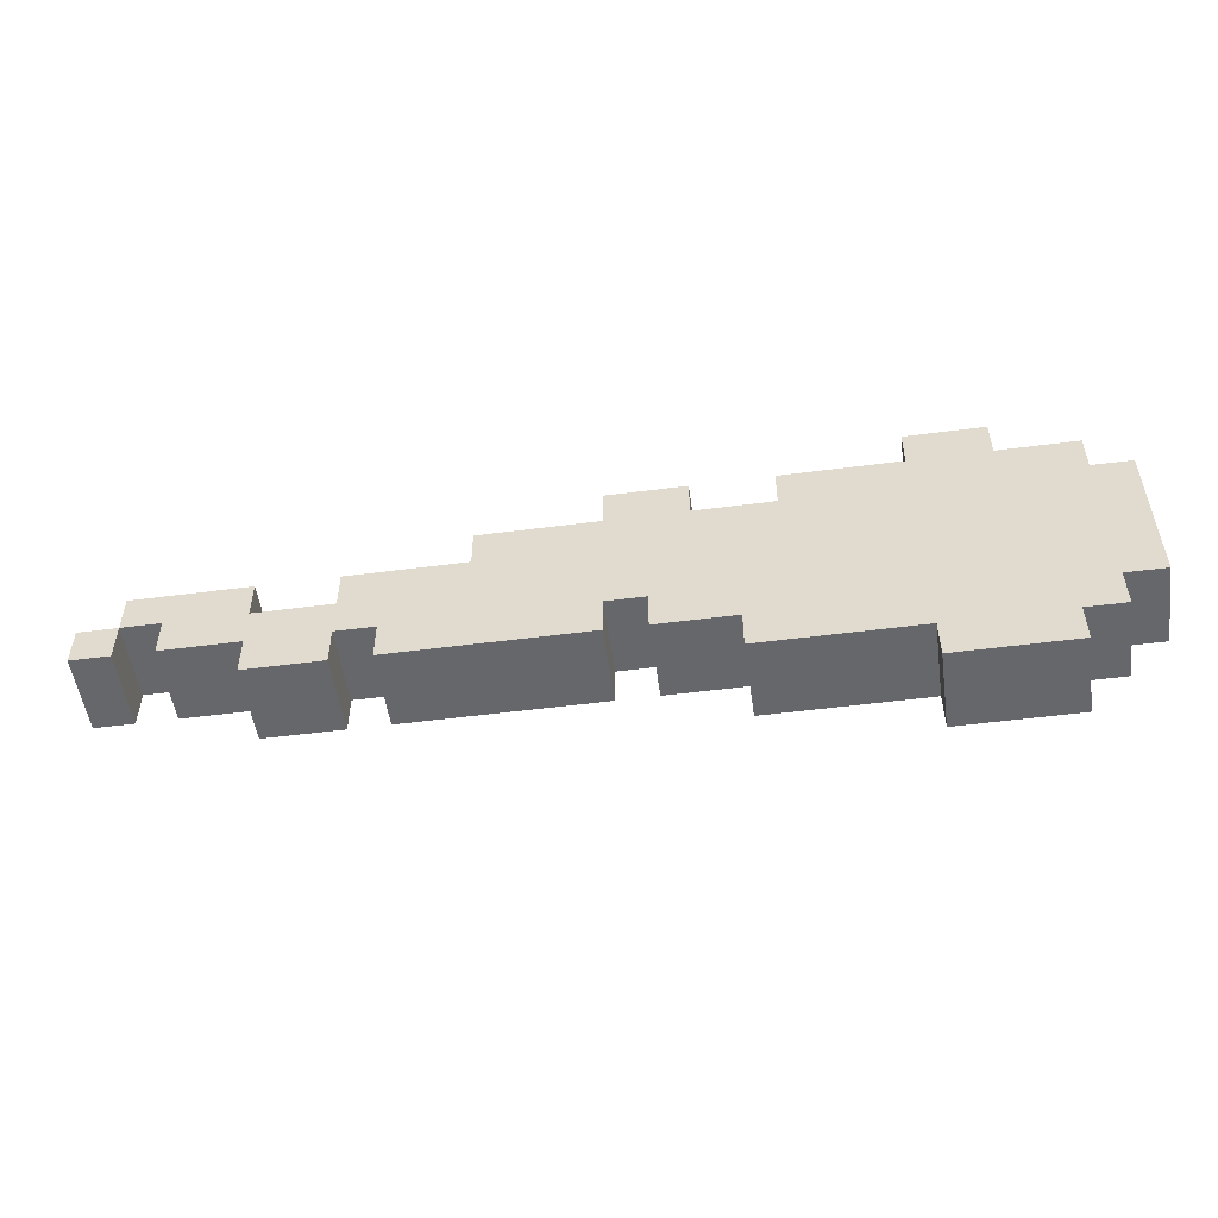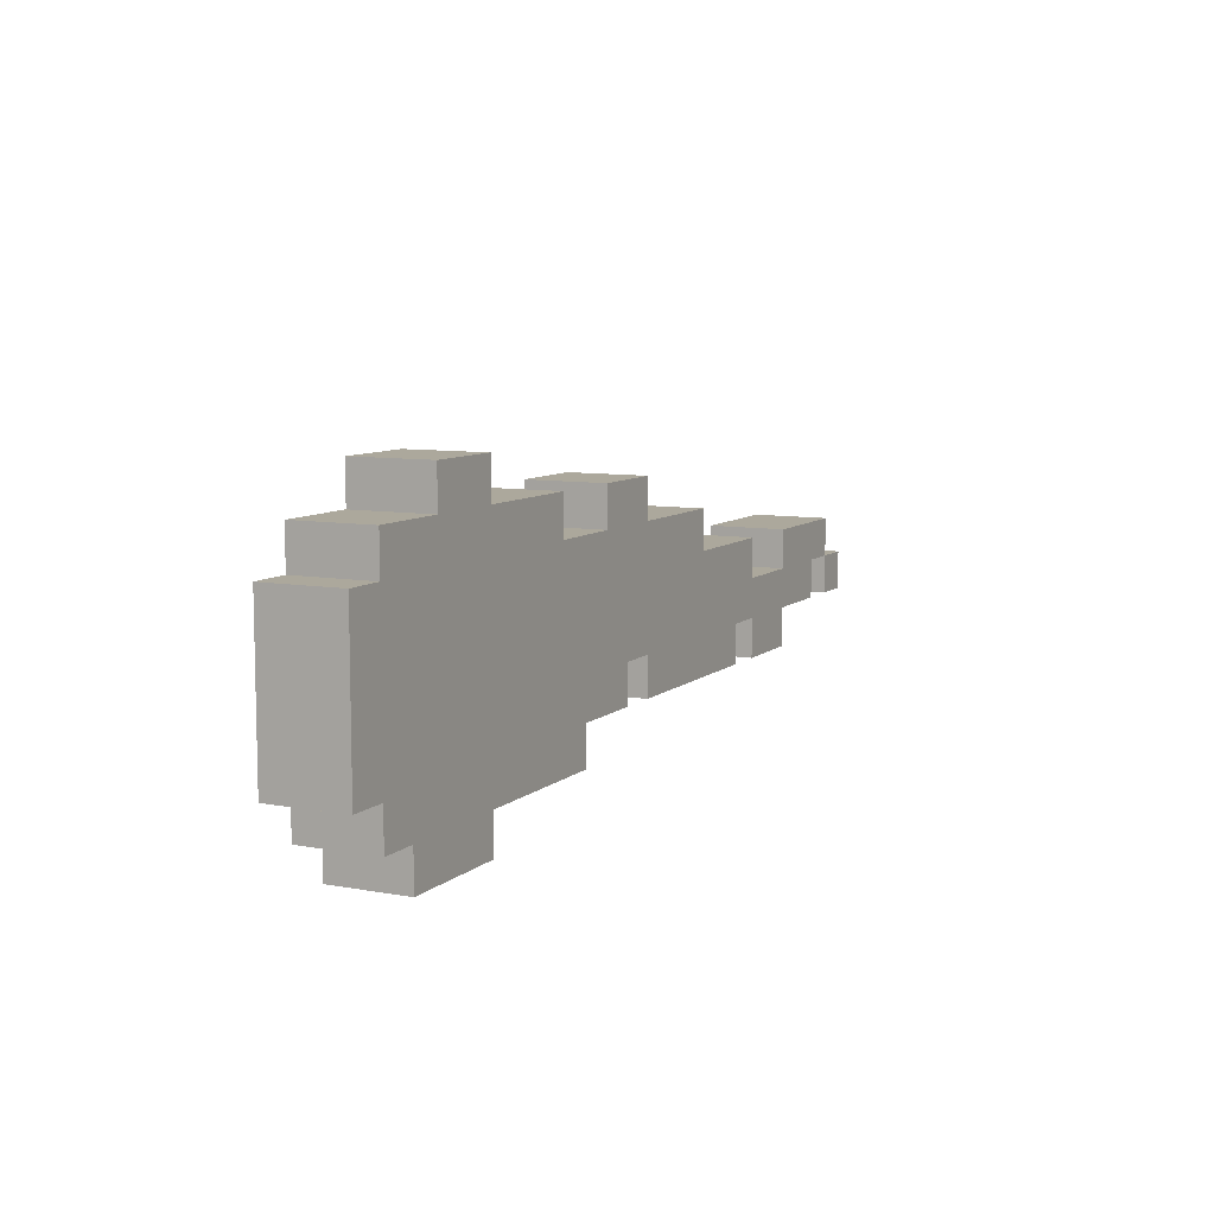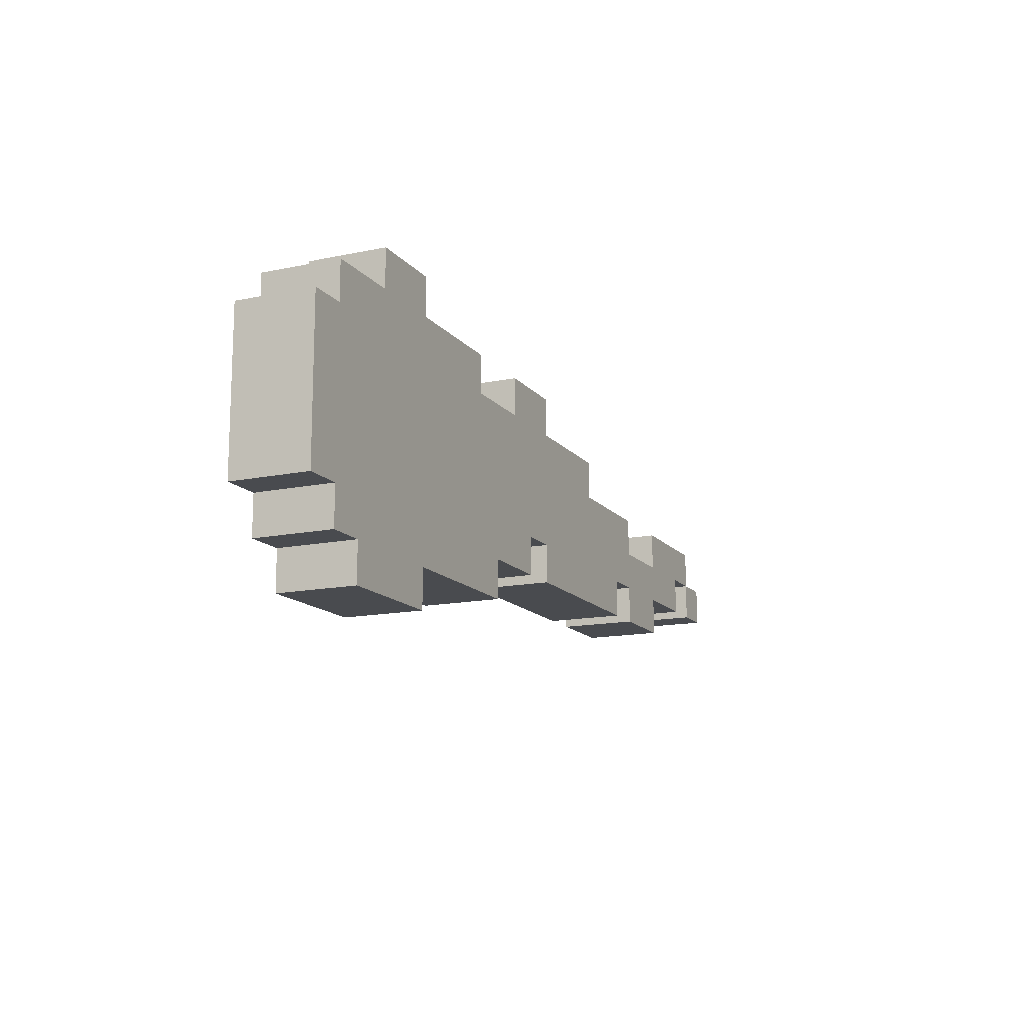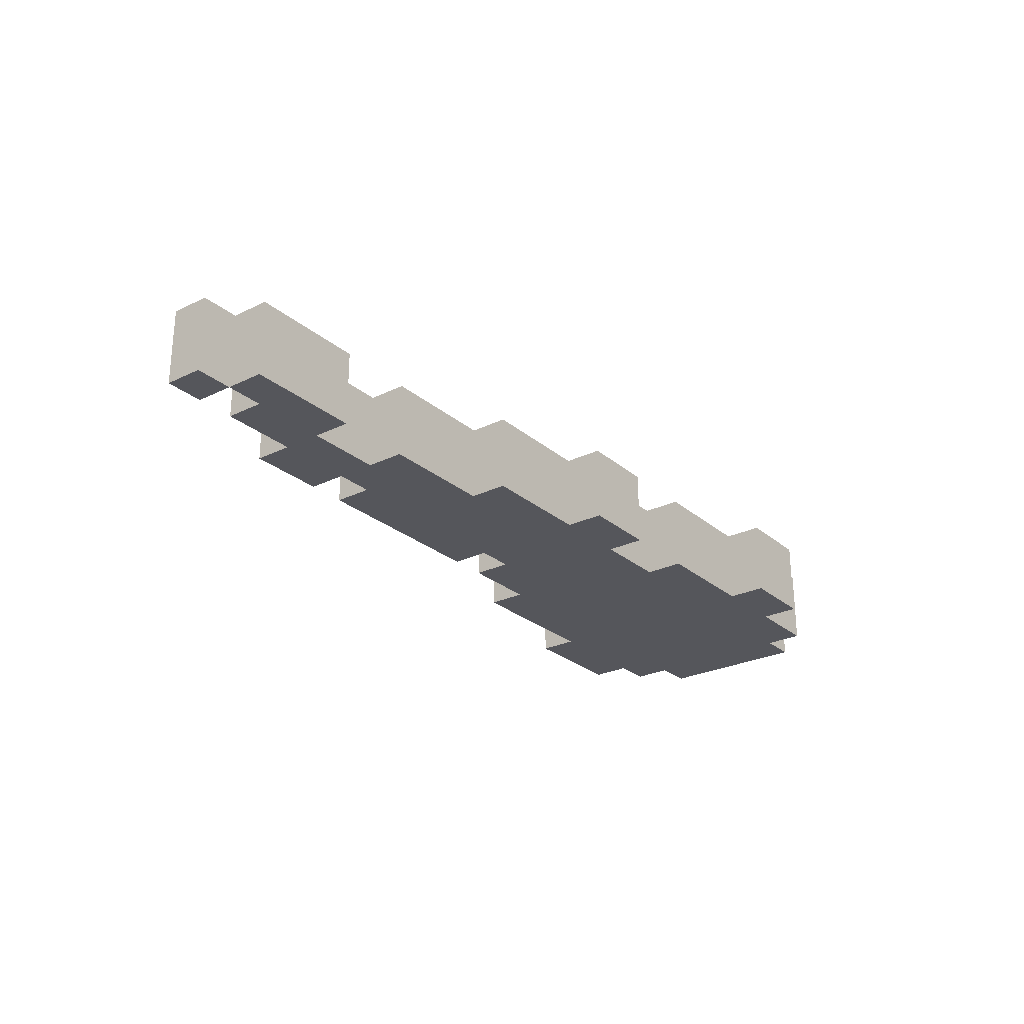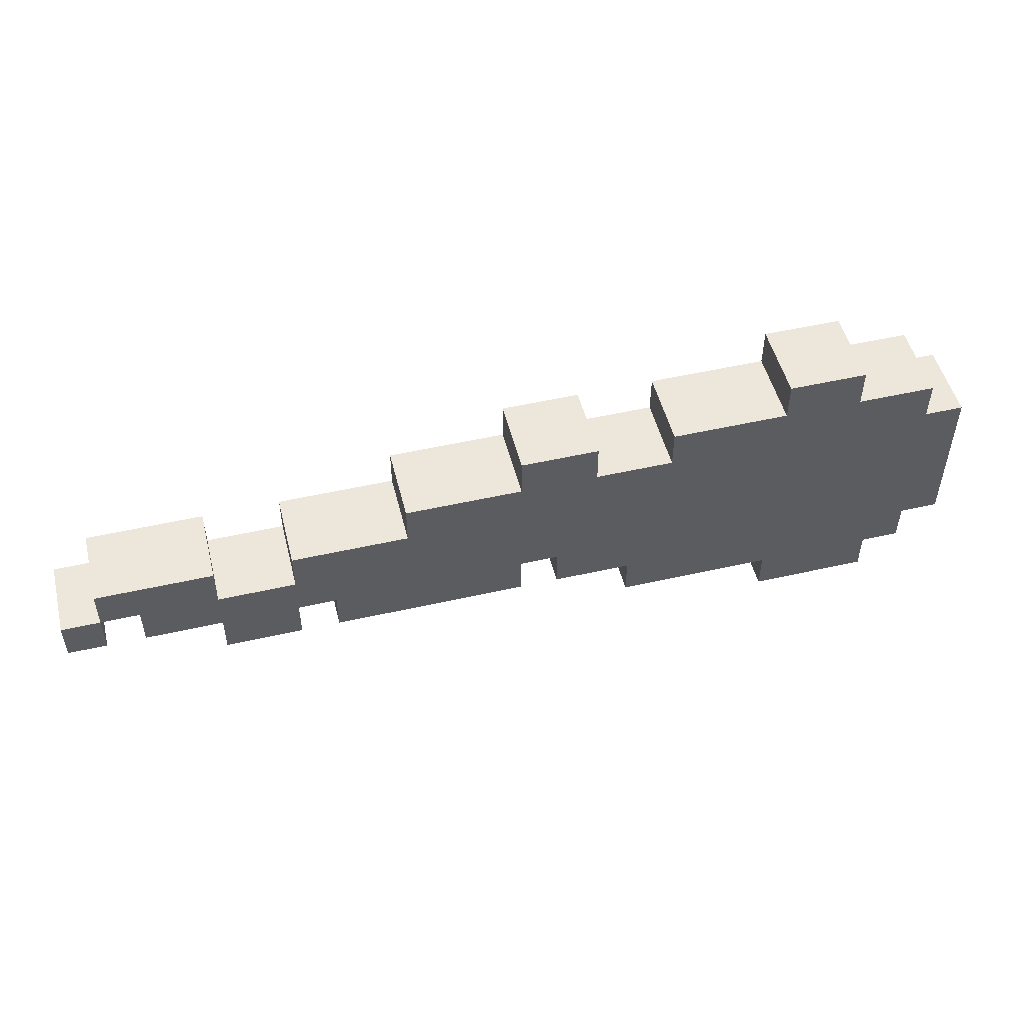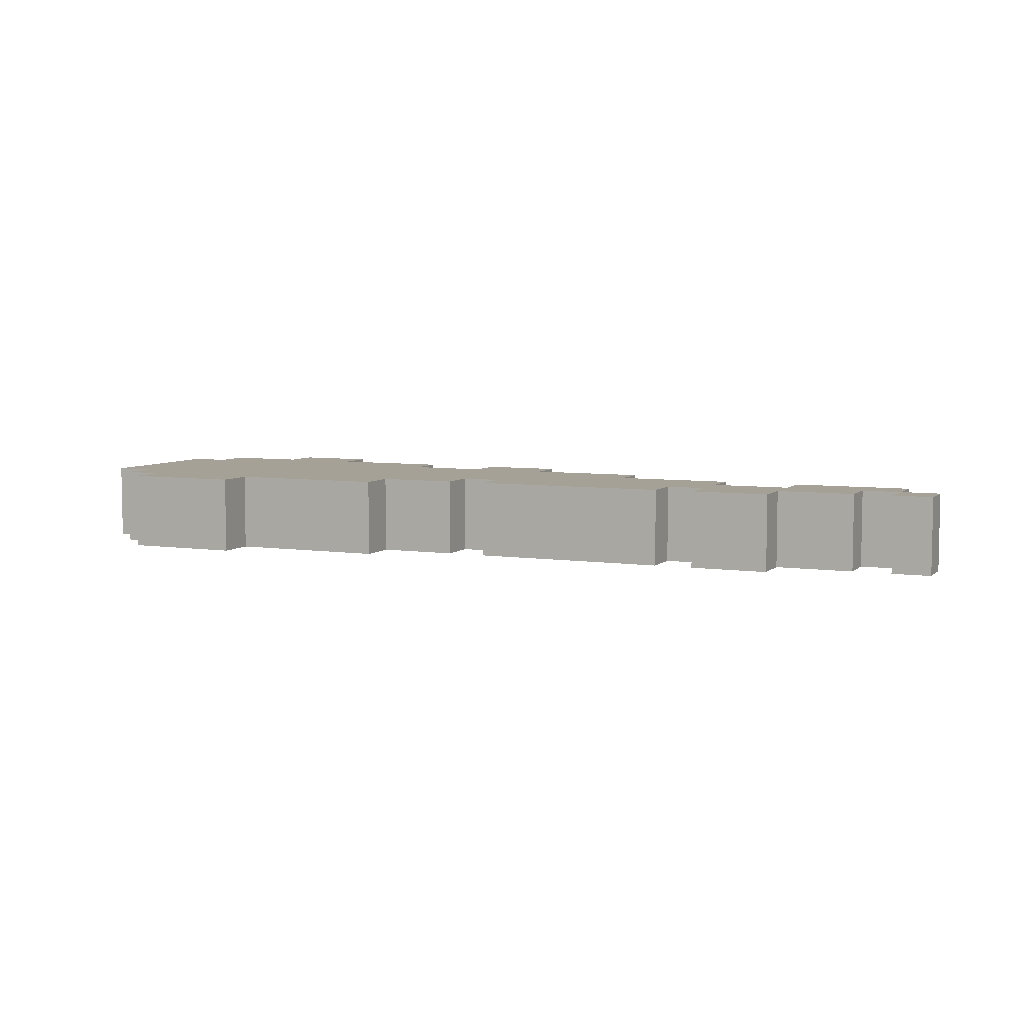
<metadata>
{"format":"obj","ext":"obj","renderer":"f3d","projection":"perspective","resolution":1024,"background":"white","views":[{"elev":-52.1,"azim":8.0,"up":"+Z"},{"elev":8.5,"azim":116.5,"up":"+Z"},{"elev":-14.2,"azim":114.7,"up":"+Z"},{"elev":-26.2,"azim":-52.5,"up":"+Y"},{"elev":50.5,"azim":-14.0,"up":"+Z"},{"elev":6.2,"azim":-156.2,"up":"+Y"}]}
</metadata>
<code>
o
v -1.3 0 -0.2
v -1.3 0 -0.3
v -1.3 0.2 -0.2
v -1.3 0.2 -0.3
v -1.2 0 -0.1
v -1.2 0 -0.2
v -1.2 0.2 -0.1
v -1.2 0.2 -0.2
v -1.1 0 -0.2
v -1.1 0 -0.3
v -1.1 0.2 -0.2
v -1.1 0.2 -0.3
v -0.9 0 -0.3
v -0.9 0 -0.4
v -0.9 0.2 -0.3
v -0.9 0.2 -0.4
v -0.7 0 -0.1
v -0.7 0 -0.2
v -0.7 0.2 -0.1
v -0.7 0.2 -0.2
v -0.6 0 -0.3
v -0.6 0 -0.4
v -0.6 0.2 -0.3
v -0.6 0.2 -0.4
v -0.4 0 -5.96e-08
v -0.4 0 -0.1
v -0.4 0.2 -5.96e-08
v -0.4 0.2 -0.1
v -0.1 0 0.1
v -0.1 0 -5.96e-08
v -0.1 0.2 0.1
v -0.1 0.2 -5.96e-08
v 0 0 -0.3
v 0 0 -0.4
v 0 0.2 -0.3
v 0 0.2 -0.4
v 0.2 0 -0.4
v 0.2 0 -0.5
v 0.2 0.2 -0.4
v 0.2 0.2 -0.5
v 0.3 0 0.1
v 0.3 0 -5.96e-08
v 0.3 0.2 0.1
v 0.3 0.2 -5.96e-08
v 0.6 0 0.2
v 0.6 0 0.1
v 0.6 0 -0.5
v 0.6 0 -0.6
v 0.6 0.2 0.2
v 0.6 0.2 0.1
v 0.6 0.2 -0.5
v 0.6 0.2 -0.6
v -1.2 0 -0.2
v -1.2 0 -0.3
v -1.2 0.2 -0.2
v -1.2 0.2 -0.3
v -0.9 0 -0.1
v -0.9 0 -0.2
v -0.9 0.2 -0.1
v -0.9 0.2 -0.2
v -0.7 0 -0.3
v -0.7 0 -0.4
v -0.7 0.2 -0.3
v -0.7 0.2 -0.4
v -0.1 0 -0.3
v -0.1 0 -0.4
v -0.1 0.2 -0.3
v -0.1 0.2 -0.4
v 0.1 0 0.1
v 0.1 0 -5.96e-08
v 0.1 0.2 0.1
v 0.1 0.2 -5.96e-08
v 0.8 0 0.2
v 0.8 0 0.1
v 0.8 0.2 0.2
v 0.8 0.2 0.1
v 0.9 0 -0.5
v 0.9 0 -0.6
v 0.9 0.2 -0.5
v 0.9 0.2 -0.6
v 1 0 0.1
v 1 0 -5.96e-08
v 1 0 -0.4
v 1 0 -0.5
v 1 0.2 0.1
v 1 0.2 -5.96e-08
v 1 0.2 -0.4
v 1 0.2 -0.5
v 1.1 0 -5.96e-08
v 1.1 0 -0.4
v 1.1 0.2 -5.96e-08
v 1.1 0.2 -0.4
v 0.6 0 0.2
v 0.6 0.2 0.2
v 0.8 0 0.2
v 0.8 0.2 0.2
v -0.1 0 0.1
v -0.1 0.2 0.1
v 0.1 0 0.1
v 0.1 0.2 0.1
v 0.3 0 0.1
v 0.3 0.2 0.1
v 0.4 0 0.1
v 0.4 0.2 0.1
v 0.6 0 0.1
v 0.6 0.2 0.1
v 0.8 0 0.1
v 0.8 0.2 0.1
v 1 0 0.1
v 1 0.2 0.1
v -0.4 0 -5.96e-08
v -0.4 0.2 -5.96e-08
v -0.1 0 -5.96e-08
v -0.1 0.2 -5.96e-08
v 0.1 0 -5.96e-08
v 0.1 0.2 -5.96e-08
v 0.3 0 -5.96e-08
v 0.3 0.2 -5.96e-08
v 1 0 -5.96e-08
v 1 0.2 -5.96e-08
v 1.1 0 -5.96e-08
v 1.1 0.2 -5.96e-08
v -1.2 0 -0.1
v -1.2 0.2 -0.1
v -0.9 0 -0.1
v -0.9 0.2 -0.1
v -0.7 0 -0.1
v -0.7 0.2 -0.1
v -0.4 0 -0.1
v -0.4 0.2 -0.1
v -1.3 0 -0.2
v -1.3 0.2 -0.2
v -1.2 0 -0.2
v -1.2 0.2 -0.2
v -0.9 0 -0.2
v -0.9 0.2 -0.2
v -0.7 0 -0.2
v -0.7 0.2 -0.2
v -1.2 0 -0.2
v -1.2 0.2 -0.2
v -1.1 0 -0.2
v -1.1 0.2 -0.2
v -1.3 0 -0.3
v -1.3 0.2 -0.3
v -1.2 0 -0.3
v -1.2 0.2 -0.3
v -1.1 0 -0.3
v -1.1 0.2 -0.3
v -0.9 0 -0.3
v -0.9 0.2 -0.3
v -0.7 0 -0.3
v -0.7 0.2 -0.3
v -0.6 0 -0.3
v -0.6 0.2 -0.3
v -0.1 0 -0.3
v -0.1 0.2 -0.3
v 0 0 -0.3
v 0 0.2 -0.3
v -0.9 0 -0.4
v -0.9 0.2 -0.4
v -0.7 0 -0.4
v -0.7 0.2 -0.4
v -0.6 0 -0.4
v -0.6 0.2 -0.4
v -0.1 0 -0.4
v -0.1 0.2 -0.4
v 0 0 -0.4
v 0 0.2 -0.4
v 0.2 0 -0.4
v 0.2 0.2 -0.4
v 1 0 -0.4
v 1 0.2 -0.4
v 1.1 0 -0.4
v 1.1 0.2 -0.4
v 0.2 0 -0.5
v 0.2 0.2 -0.5
v 0.4 0 -0.5
v 0.4 0.2 -0.5
v 0.6 0 -0.5
v 0.6 0.2 -0.5
v 0.9 0 -0.5
v 0.9 0.2 -0.5
v 1 0 -0.5
v 1 0.2 -0.5
v 0.6 0 -0.6
v 0.6 0.2 -0.6
v 0.9 0 -0.6
v 0.9 0.2 -0.6
v 0.6 0 0.2
v 0.8 0 0.2
v -0.1 0 0.1
v 0.1 0 0.1
v 0.3 0 0.1
v 0.4 0 0.1
v 0.6 0 0.1
v 0.8 0 0.1
v 1 0 0.1
v -0.4 0 -5.96e-08
v -0.1 0 -5.96e-08
v 0.1 0 -5.96e-08
v 0.3 0 -5.96e-08
v 1 0 -5.96e-08
v 1.1 0 -5.96e-08
v -1.2 0 -0.1
v -0.9 0 -0.1
v -0.7 0 -0.1
v -0.4 0 -0.1
v 0.3 0 -0.1
v 0.4 0 -0.1
v -1.3 0 -0.2
v -1.2 0 -0.2
v -1.1 0 -0.2
v -0.9 0 -0.2
v -0.7 0 -0.2
v -1.3 0 -0.3
v -1.2 0 -0.3
v -1.1 0 -0.3
v -0.9 0 -0.3
v -0.7 0 -0.3
v -0.6 0 -0.3
v -0.1 0 -0.3
v 0 0 -0.3
v 0.3 0 -0.3
v 0.4 0 -0.3
v -0.9 0 -0.4
v -0.7 0 -0.4
v -0.6 0 -0.4
v -0.1 0 -0.4
v 0 0 -0.4
v 0.2 0 -0.4
v 1 0 -0.4
v 1.1 0 -0.4
v 0.2 0 -0.5
v 0.4 0 -0.5
v 0.6 0 -0.5
v 0.9 0 -0.5
v 1 0 -0.5
v 0.6 0 -0.6
v 0.9 0 -0.6
v 0.6 0.2 0.2
v 0.8 0.2 0.2
v -0.1 0.2 0.1
v 0.1 0.2 0.1
v 0.3 0.2 0.1
v 0.4 0.2 0.1
v 0.6 0.2 0.1
v 0.8 0.2 0.1
v 1 0.2 0.1
v -0.4 0.2 -5.96e-08
v -0.1 0.2 -5.96e-08
v 0.1 0.2 -5.96e-08
v 0.3 0.2 -5.96e-08
v 0.8 0.2 -5.96e-08
v 1 0.2 -5.96e-08
v 1.1 0.2 -5.96e-08
v -1.2 0.2 -0.1
v -0.9 0.2 -0.1
v -0.7 0.2 -0.1
v -0.4 0.2 -0.1
v 0.3 0.2 -0.1
v 0.4 0.2 -0.1
v 0.5 0.2 -0.1
v 0.6 0.2 -0.1
v 0.8 0.2 -0.1
v 0.9 0.2 -0.1
v -1.3 0.2 -0.2
v -1.2 0.2 -0.2
v -1.1 0.2 -0.2
v -0.9 0.2 -0.2
v -0.7 0.2 -0.2
v 0.8 0.2 -0.2
v 0.9 0.2 -0.2
v -1.3 0.2 -0.3
v -1.2 0.2 -0.3
v -1.1 0.2 -0.3
v -0.9 0.2 -0.3
v -0.7 0.2 -0.3
v -0.6 0.2 -0.3
v -0.1 0.2 -0.3
v 0 0.2 -0.3
v 0.3 0.2 -0.3
v 0.4 0.2 -0.3
v 0.6 0.2 -0.3
v 0.7 0.2 -0.3
v 0.8 0.2 -0.3
v 1 0.2 -0.3
v -0.9 0.2 -0.4
v -0.7 0.2 -0.4
v -0.6 0.2 -0.4
v -0.1 0.2 -0.4
v 0 0.2 -0.4
v 0.2 0.2 -0.4
v 0.5 0.2 -0.4
v 0.7 0.2 -0.4
v 1 0.2 -0.4
v 1.1 0.2 -0.4
v 0.2 0.2 -0.5
v 0.4 0.2 -0.5
v 0.6 0.2 -0.5
v 0.9 0.2 -0.5
v 1 0.2 -0.5
v 0.6 0.2 -0.6
v 0.9 0.2 -0.6
f 3 2 1
f 4 2 3
f 7 6 5
f 8 6 7
f 11 10 9
f 12 10 11
f 15 14 13
f 16 14 15
f 19 18 17
f 20 18 19
f 23 22 21
f 24 22 23
f 27 26 25
f 28 26 27
f 31 30 29
f 32 30 31
f 35 34 33
f 36 34 35
f 39 38 37
f 40 38 39
f 43 42 41
f 44 42 43
f 49 46 45
f 50 46 49
f 51 48 47
f 52 48 51
f 53 54 55
f 55 54 56
f 57 58 59
f 59 58 60
f 61 62 63
f 63 62 64
f 65 66 67
f 67 66 68
f 69 70 71
f 71 70 72
f 73 74 75
f 75 74 76
f 77 78 79
f 79 78 80
f 81 82 85
f 85 82 86
f 83 84 87
f 87 84 88
f 89 90 91
f 91 90 92
f 95 94 93
f 96 94 95
f 99 98 97
f 100 98 99
f 103 102 101
f 104 102 103
f 105 104 103
f 106 104 105
f 109 108 107
f 110 108 109
f 113 112 111
f 114 112 113
f 117 116 115
f 118 116 117
f 121 120 119
f 122 120 121
f 125 124 123
f 126 124 125
f 129 128 127
f 130 128 129
f 133 132 131
f 134 132 133
f 137 136 135
f 138 136 137
f 139 140 141
f 141 140 142
f 143 144 145
f 145 144 146
f 147 148 149
f 149 148 150
f 151 152 153
f 153 152 154
f 155 156 157
f 157 156 158
f 159 160 161
f 161 160 162
f 163 164 165
f 165 164 166
f 167 168 169
f 169 168 170
f 171 172 173
f 173 172 174
f 175 176 177
f 177 176 178
f 177 178 179
f 179 178 180
f 181 182 183
f 183 182 184
f 185 186 187
f 187 186 188
f 195 190 189
f 196 190 195
f 199 192 191
f 200 192 199
f 201 194 193
f 202 197 196
f 202 195 194
f 202 196 195
f 207 200 199
f 207 201 200
f 207 199 198
f 208 194 201
f 208 201 207
f 209 203 202
f 209 194 208
f 209 202 194
f 211 205 204
f 212 205 211
f 213 205 212
f 214 208 207
f 214 207 206
f 215 211 210
f 216 211 215
f 217 213 212
f 217 214 213
f 218 214 217
f 219 208 214
f 219 214 218
f 220 208 219
f 221 208 220
f 222 208 221
f 223 209 208
f 223 208 222
f 224 203 209
f 224 209 223
f 225 219 218
f 226 219 225
f 227 221 220
f 228 221 227
f 229 223 222
f 229 224 223
f 230 224 229
f 231 203 224
f 232 203 231
f 233 224 230
f 234 231 224
f 234 224 233
f 235 231 234
f 236 231 235
f 237 231 236
f 238 236 235
f 239 236 238
f 240 241 246
f 246 241 247
f 242 243 250
f 250 243 251
f 244 245 252
f 247 248 253
f 245 246 253
f 246 247 253
f 253 248 254
f 250 251 259
f 251 252 259
f 249 250 259
f 252 245 260
f 259 252 260
f 245 253 261
f 260 245 261
f 261 253 262
f 262 253 263
f 253 254 264
f 263 253 264
f 264 254 265
f 256 257 267
f 267 257 268
f 268 257 269
f 258 259 270
f 259 260 270
f 263 264 271
f 264 265 271
f 265 254 272
f 271 265 272
f 266 267 273
f 273 267 274
f 268 269 275
f 269 270 275
f 275 270 276
f 270 260 277
f 276 270 277
f 277 260 278
f 278 260 279
f 279 260 280
f 260 261 281
f 280 260 281
f 261 262 281
f 281 262 282
f 263 271 283
f 262 263 283
f 283 271 284
f 271 272 285
f 284 271 285
f 254 255 286
f 285 272 286
f 272 254 286
f 276 277 287
f 287 277 288
f 278 279 289
f 289 279 290
f 281 282 291
f 280 281 291
f 291 282 292
f 282 262 293
f 262 283 293
f 283 284 293
f 284 285 294
f 293 284 294
f 285 286 294
f 286 255 295
f 294 286 295
f 295 255 296
f 292 282 297
f 282 293 298
f 297 282 298
f 293 294 298
f 294 295 298
f 298 295 299
f 299 295 300
f 300 295 301
f 299 300 302
f 302 300 303

</code>
